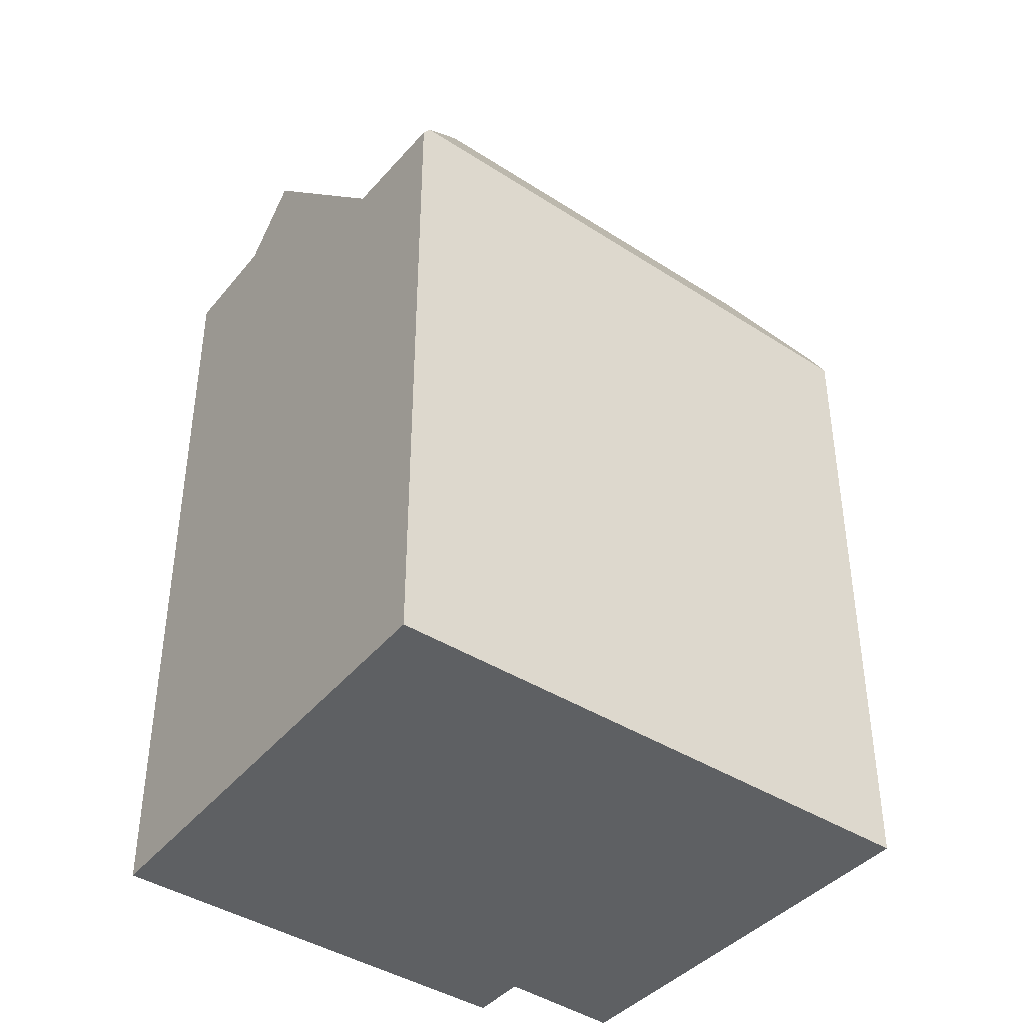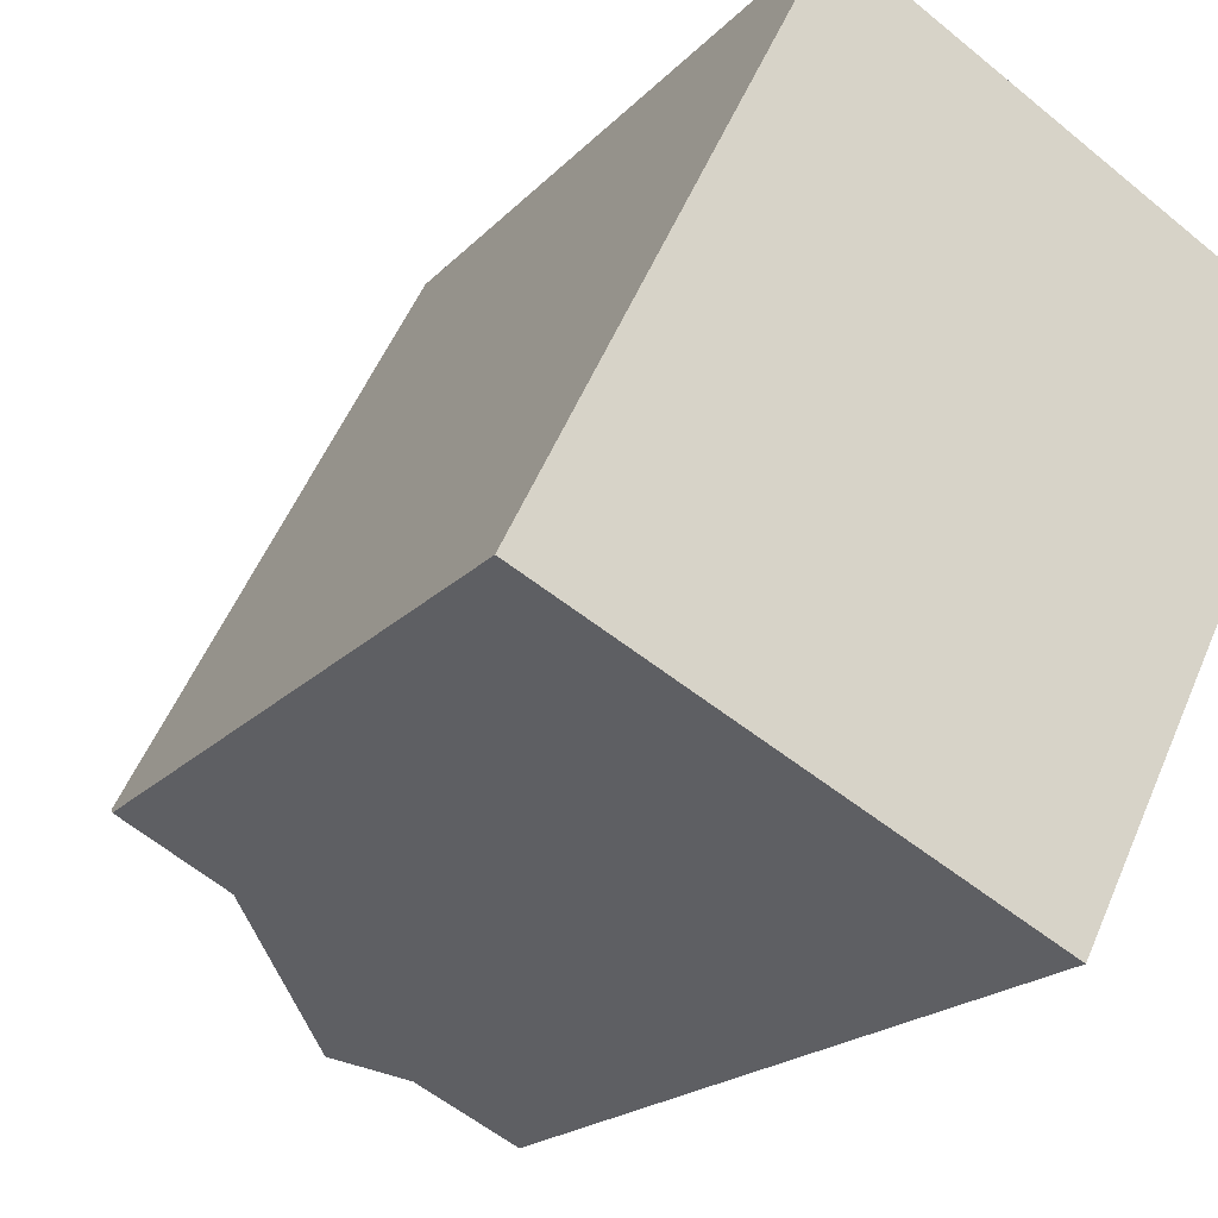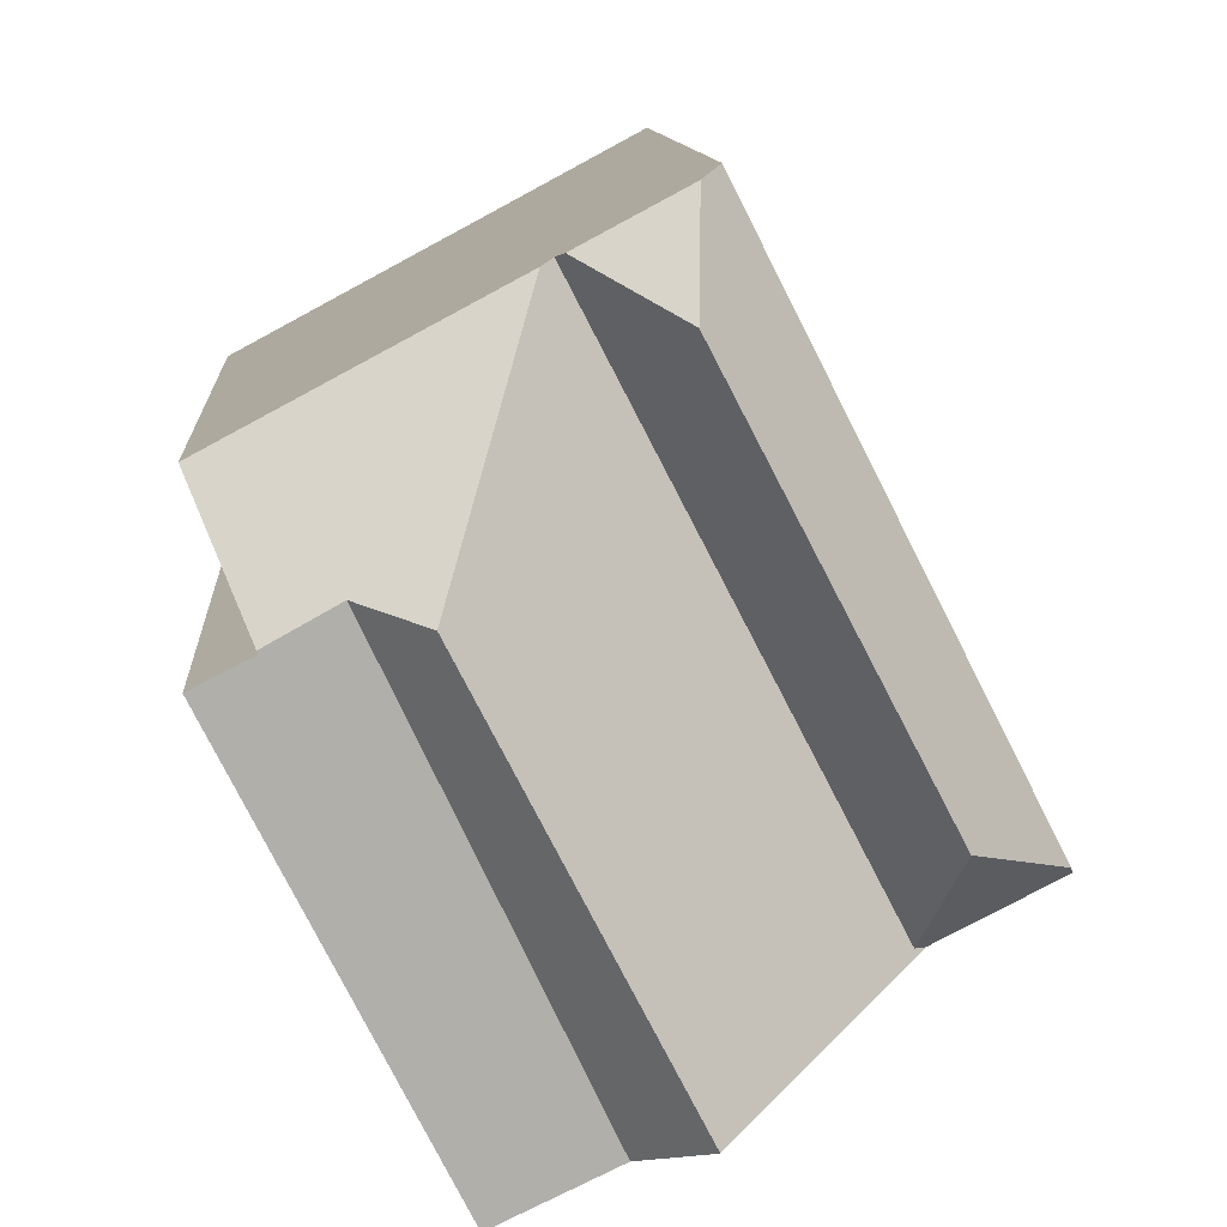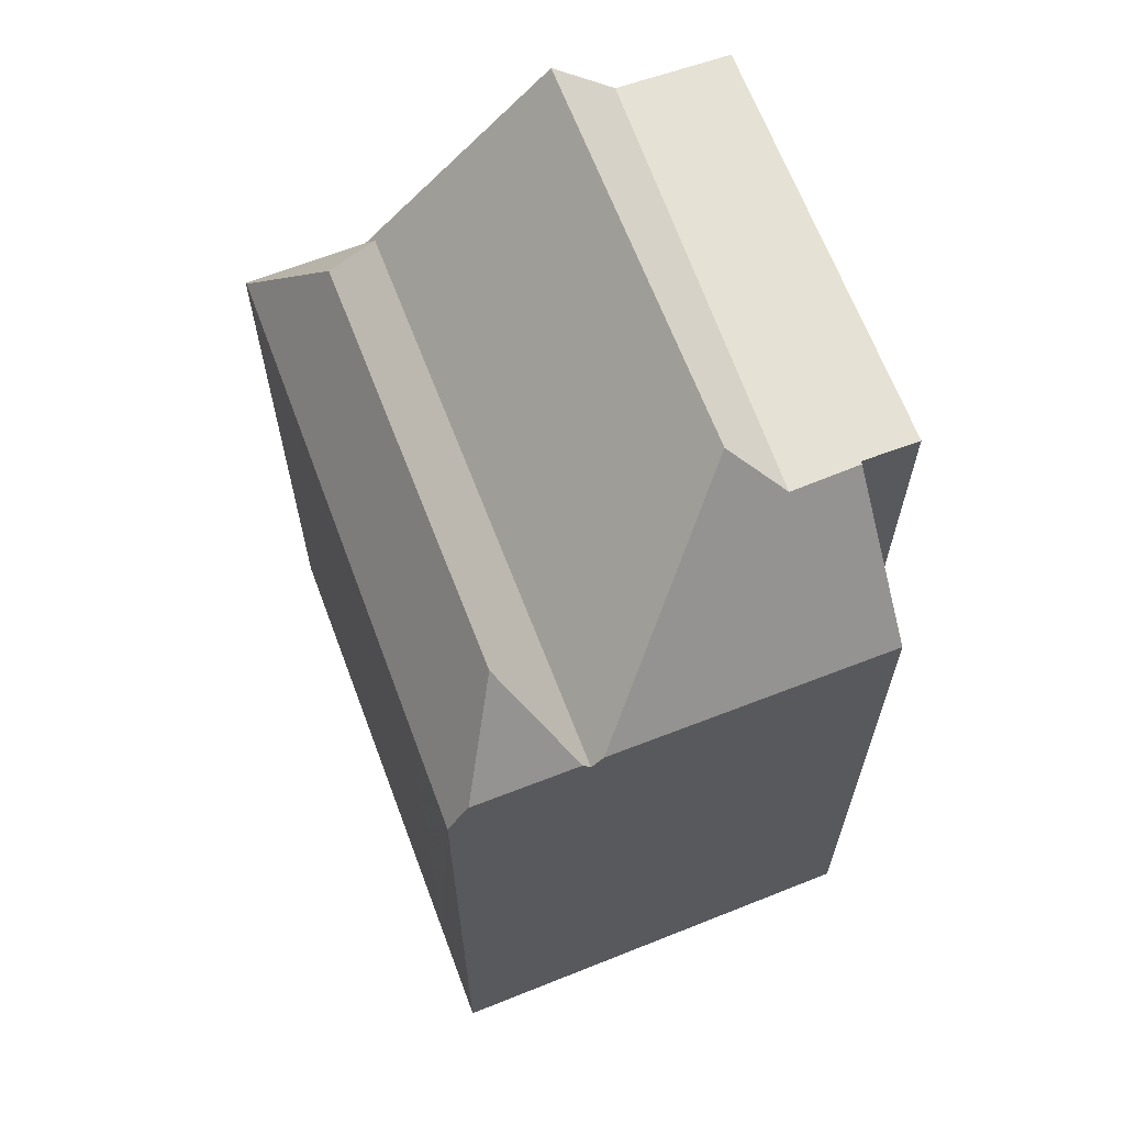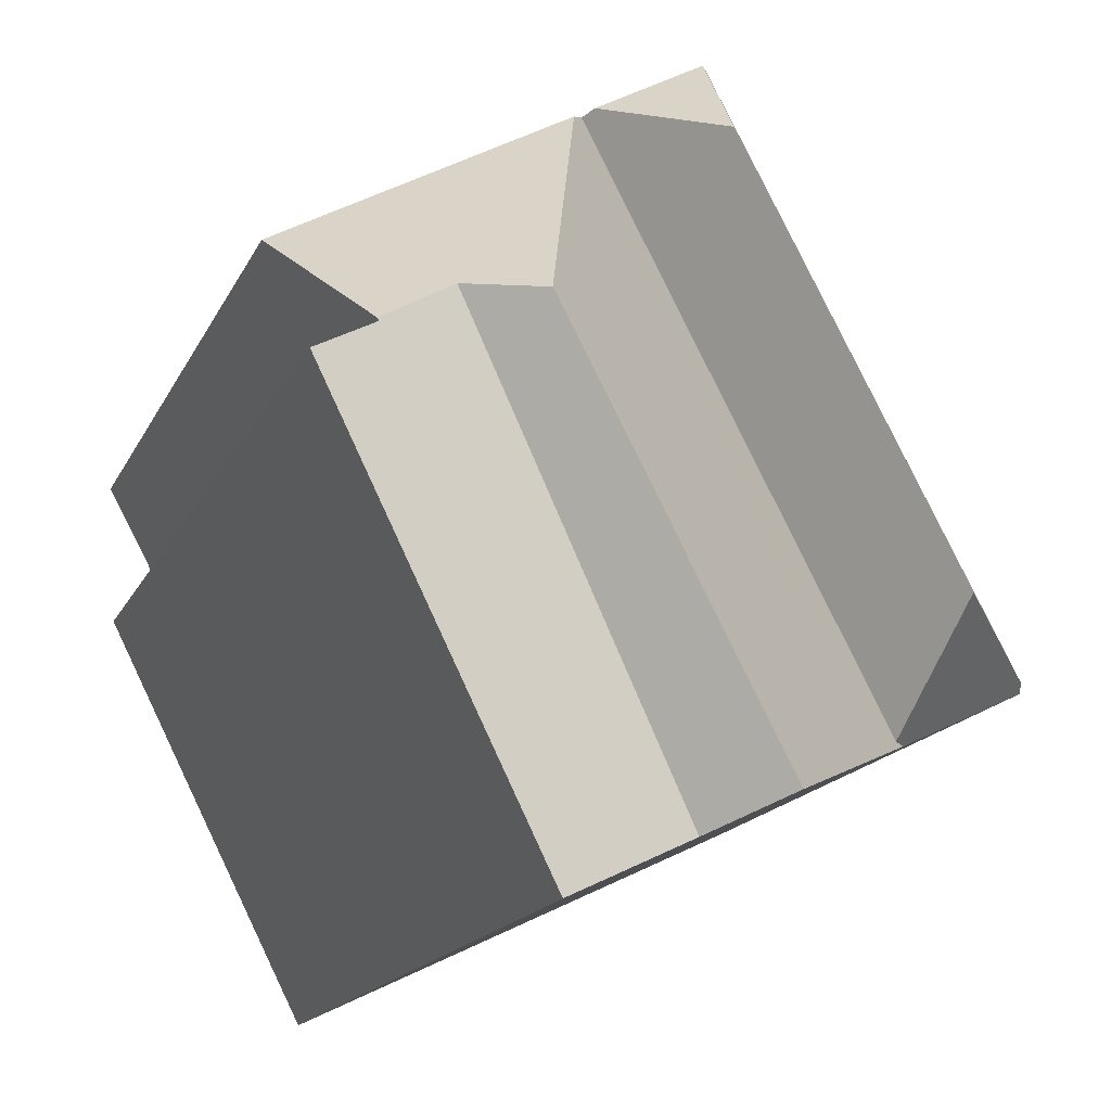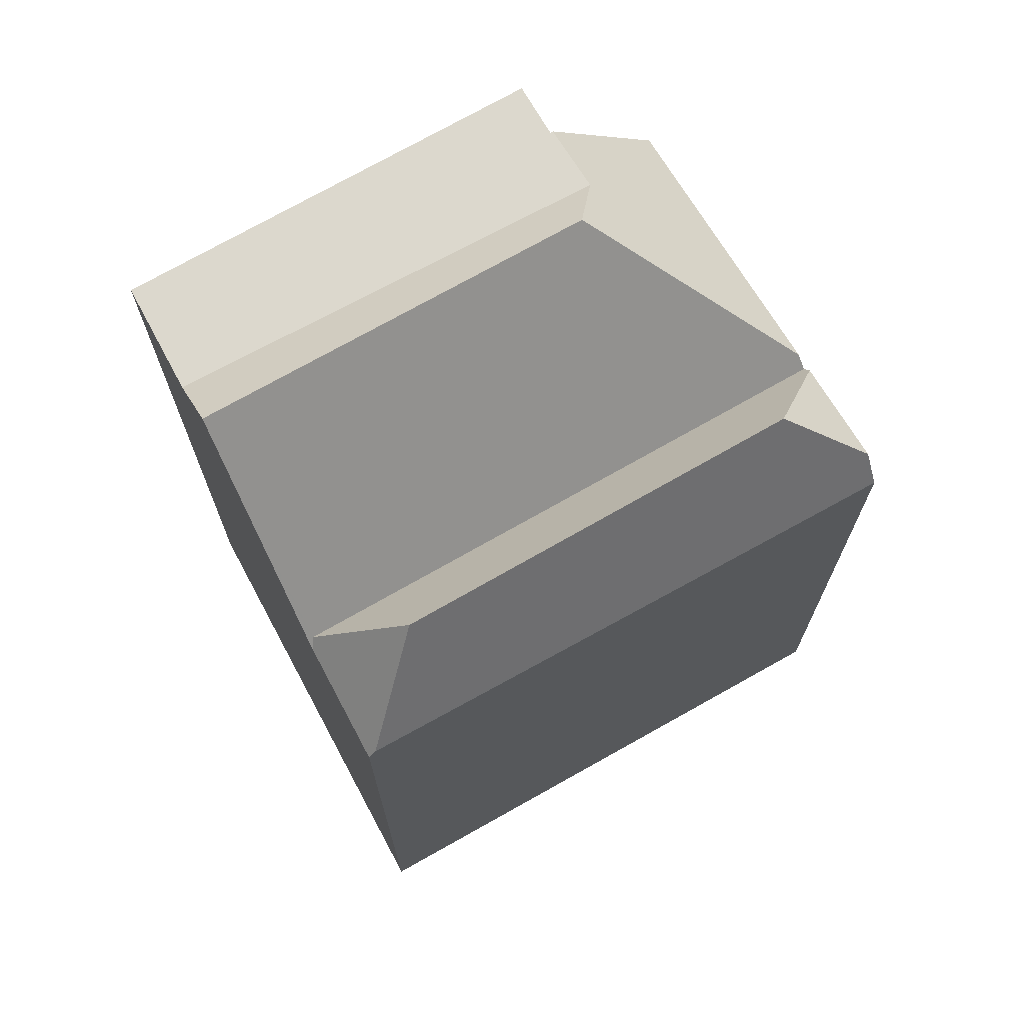
<metadata>
{"format":"obj","ext":"obj","renderer":"f3d","projection":"perspective","resolution":1024,"background":"white","views":[{"elev":-42.1,"azim":79.9,"up":"+Z"},{"elev":-19.2,"azim":151.4,"up":"+Y"},{"elev":10.7,"azim":-3.9,"up":"+Y"},{"elev":66.2,"azim":-173.7,"up":"+Z"},{"elev":-15.7,"azim":-18.0,"up":"+Y"},{"elev":71.8,"azim":87.4,"up":"+Z"}]}
</metadata>
<code>
v -141.9 -1310 12.92
v -145 -1304 13.1
v -144.2 -1304 13.11
v -139.1 -1299 10.54
v -145.1 -1302 10.91
v -135 -1307 10.68
v -138.6 -1308 12.95
v -139.4 -1309 13.9
v -142 -1302 13.14
v -142.4 -1303 13.85
v -139.4 -1309 13.9
v -141.2 -1300 11.05
v -141 -1300 10.85
v -136.7 -1308 10.79
v -142 -1302 13.14
v -140.3 -1309 12.93
v -144.2 -1304 13.11
v -139.4 -1299 11.11
v -135.1 -1307 10.84
v -142.4 -1303 13.85
v -140.3 -1309 12.93
v -143.3 -1303 13.12
v -144.7 -1303 12.03
v -139.4 -1299 11.11
v -142.4 -1303 13.85
v -141.2 -1300 11.05
v -143.3 -1303 13.12
v -144.2 -1304 13.11
v -143.3 -1303 13.12
v -139.6 -1300 12.5
v -140.9 -1300 11.06
v -139.6 -1300 12.5
v -140.9 -1300 11.06
v -139.6 -1300 12.5
v -136.6 -1306 12.57
v -136.9 -1308 10.92
v -141 -1300 10.85
v -136.8 -1308 10.92
v -136.6 -1306 12.57
v -136.9 -1308 10.92
v -136.7 -1308 10.79
v -135.1 -1307 10.84
v -140.4 -1307 13.88
v -139.3 -1307 12.99
v -136.9 -1308 10.92
v -140.4 -1307 13.88
v -142.5 -1309 12.95
v -140.9 -1308 12.97
v -140.9 -1308 12.97
v -136.6 -1306 12.57
v -138.4 -1300 10.6
v -139.2 -1299 10.71
v -140.8 -1300 11.13
v -139.4 -1299 11.17
v -141 -1300 10.85
v -141 -1300 10.85
v -141.2 -1300 11.11
v -140.8 -1300 11.13
v -139.2 -1299 10.7
v -139.4 -1299 11.17
v -139.1 -1299 10.55
v -141.2 -1300 11.11
v -145.1 -1302 10.98
v -144.6 -1304 13.1
v -142.1 -1309 12.96
v -141.5 -1310 12.92
v -139.2 -1301 12.51
v -140.1 -1301 10.87
v -142 -1302 13.14
v -142.1 -1302 13.18
v -140.1 -1301 10.87
v -139.2 -1301 12.51
v -138.2 -1300 10.61
v -143.4 -1303 13.06
v -144.3 -1303 12.98
v -142.1 -1302 13.18
v -142.6 -1303 13.13
v -135.1 -1307 10.88
v -135 -1307 10.68
v -135.1 -1307 10.88
v -138.2 -1301 10.65
v -138.6 -1300 10.62
v -139.1 -1299 10.58
v -139.1 -1299 10.58
v -140.8 -1308 13.09
v -142.9 -1304 13.1
v -144.1 -1301 11.01
v -144.1 -1301 10.95
v -143.3 -1303 13.12
v -142.9 -1304 13.1
v -143.3 -1303 13.12
v -143.3 -1303 13.1
v -143.3 -1303 13.07
v -140.2 -1309 13.08
v -135.1 -1307 10.71
v -136.8 -1308 10.82
v -136.8 -1308 10.82
v -136.9 -1308 10.92
v -139.4 -1309 13.9
v -140.3 -1309 12.93
v -141.5 -1310 12.92
v -140.3 -1309 12.93
v -135 -1307 10.71
v -140.2 -1309 13.08
v -138.6 -1308 12.95
v -139.4 -1309 13.9
v -141.9 -1310 12.92
v -141.9 -1310 12.92
v -141.9 -1310 12.92
v -141.9 -1310 1.776e-15
v -141.9 -1310 0
v -144.6 -1304 13.1
v -145 -1304 13.1
v -145 -1304 1.776e-15
v -144.6 -1304 0
v -144.2 -1304 13.11
v -144.2 -1304 13.11
v -144.2 -1304 0
v -144.2 -1304 0
v -139.1 -1299 10.55
v -139.1 -1299 10.54
v -139.1 -1299 0
v -139.1 -1299 0
v -144.1 -1301 10.95
v -145.1 -1302 10.91
v -145.1 -1302 0
v -144.1 -1301 -1.776e-15
v -135 -1307 10.68
v -135 -1307 10.68
v -135 -1307 1.776e-15
v -135 -1307 0
v -139.4 -1309 13.9
v -138.6 -1308 12.95
v -138.6 -1308 -1.776e-15
v -139.4 -1309 0
v -140.2 -1309 13.08
v -139.4 -1309 13.9
v -139.4 -1309 0
v -140.2 -1309 0
v -140.9 -1300 11.06
v -141 -1300 10.85
v -141 -1300 -1.776e-15
v -140.9 -1300 0
v -144.3 -1303 12.98
v -144.2 -1304 13.11
v -144.2 -1304 0
v -144.3 -1303 0
v -135 -1307 10.71
v -135.1 -1307 10.84
v -135.1 -1307 1.776e-15
v -135 -1307 -1.776e-15
v -141.5 -1310 12.92
v -140.3 -1309 12.93
v -140.3 -1309 0
v -141.5 -1310 0
v -145.1 -1302 10.98
v -144.7 -1303 12.03
v -144.7 -1303 -1.776e-15
v -145.1 -1302 0
v -139.2 -1299 10.71
v -139.4 -1299 11.11
v -139.4 -1299 0
v -139.2 -1299 0
v -141 -1300 10.85
v -141.2 -1300 11.05
v -141.2 -1300 0
v -141 -1300 -1.776e-15
v -139.4 -1299 11.11
v -140.9 -1300 11.06
v -140.9 -1300 0
v -139.4 -1299 0
v -138.6 -1308 12.95
v -136.8 -1308 10.92
v -136.8 -1308 -1.776e-15
v -138.6 -1308 -1.776e-15
v -136.8 -1308 10.92
v -136.7 -1308 10.79
v -136.7 -1308 0
v -136.8 -1308 -1.776e-15
v -145 -1304 13.1
v -142.5 -1309 12.95
v -142.5 -1309 0
v -145 -1304 1.776e-15
v -138.2 -1300 10.61
v -138.4 -1300 10.6
v -138.4 -1300 0
v -138.2 -1300 0
v -139.1 -1299 10.58
v -139.2 -1299 10.71
v -139.2 -1299 0
v -139.1 -1299 0
v -138.4 -1300 10.6
v -139.1 -1299 10.55
v -139.1 -1299 0
v -138.4 -1300 0
v -145.1 -1302 10.91
v -145.1 -1302 10.98
v -145.1 -1302 0
v -145.1 -1302 0
v -144.2 -1304 13.11
v -144.6 -1304 13.1
v -144.6 -1304 0
v -144.2 -1304 0
v -141.9 -1310 12.92
v -141.5 -1310 12.92
v -141.5 -1310 0
v -141.9 -1310 1.776e-15
v -135.1 -1307 10.84
v -138.2 -1300 10.61
v -138.2 -1300 0
v -135.1 -1307 1.776e-15
v -144.7 -1303 12.03
v -144.3 -1303 12.98
v -144.3 -1303 0
v -144.7 -1303 -1.776e-15
v -136.7 -1308 10.79
v -135 -1307 10.68
v -135 -1307 0
v -136.7 -1308 0
v -139.1 -1299 10.54
v -139.1 -1299 10.58
v -139.1 -1299 0
v -139.1 -1299 0
v -141.2 -1300 11.05
v -144.1 -1301 10.95
v -144.1 -1301 -1.776e-15
v -141.2 -1300 0
v -140.3 -1309 12.93
v -140.2 -1309 13.08
v -140.2 -1309 0
v -140.3 -1309 0
v -135 -1307 10.68
v -135 -1307 10.71
v -135 -1307 -1.776e-15
v -135 -1307 1.776e-15
v -142.5 -1309 12.95
v -141.9 -1310 12.92
v -141.9 -1310 0
v -142.5 -1309 0
v -139.1 -1299 0
v -135 -1307 0
v -141.9 -1310 0
v -145 -1304 0
v -144.2 -1304 0
v -145.1 -1302 0
f 84 4 61 83
f 99 43 44 105
f 75 23 74
f 77 15 76
f 87 62 15 77 93
f 105 44 40 98
f 107 47 65 101
f 104 85 46 106
f 54 34 53
f 96 36 35 78 95
f 98 40 97
f 70 9 69
f 69 9 57 55 68
f 65 47 2 64
f 86 29 25 46 85
f 71 56 58 30 72
f 60 24 52 59
f 53 33 18 54
f 57 26 37 55
f 56 13 31 58
f 81 73 42 80
f 83 61 51 82
f 88 12 62 87
f 91 27 90
f 101 65 48 100
f 69 44 43 10 70
f 68 40 44 69
f 72 50 45 71
f 82 51 73 81
f 92 22 89
f 76 20 22 77
f 93 77 22 92
f 95 78 19 103
f 80 39 67 81
f 82 59 83
f 81 67 32 60 59 82
f 83 59 52 84
f 85 49 86
f 87 63 5 88
f 90 48 65 64 3 28 91
f 89 17 75 74 92
f 92 74 93
f 93 74 23 63 87
f 102 49 85 104
f 95 79 14 96
f 97 41 38 98
f 100 21 66 101
f 103 6 79 95
f 104 94 16 102
f 105 7 8 99
f 98 38 7 105
f 101 66 1 107
f 106 11 94 104
f 109 110 111 108
f 113 114 115 112
f 117 118 119 116
f 121 122 123 120
f 125 126 127 124
f 129 130 131 128
f 133 134 135 132
f 137 138 139 136
f 141 142 143 140
f 145 146 147 144
f 149 150 151 148
f 153 154 155 152
f 157 158 159 156
f 161 162 163 160
f 165 166 167 164
f 169 170 171 168
f 173 174 175 172
f 177 178 179 176
f 181 182 183 180
f 185 186 187 184
f 189 190 191 188
f 193 194 195 192
f 197 198 199 196
f 201 202 203 200
f 205 206 207 204
f 209 210 211 208
f 213 214 215 212
f 217 218 219 216
f 221 222 223 220
f 225 226 227 224
f 229 230 231 228
f 233 234 235 232
f 237 238 239 236
f 241 242 243 244 245 240

</code>
